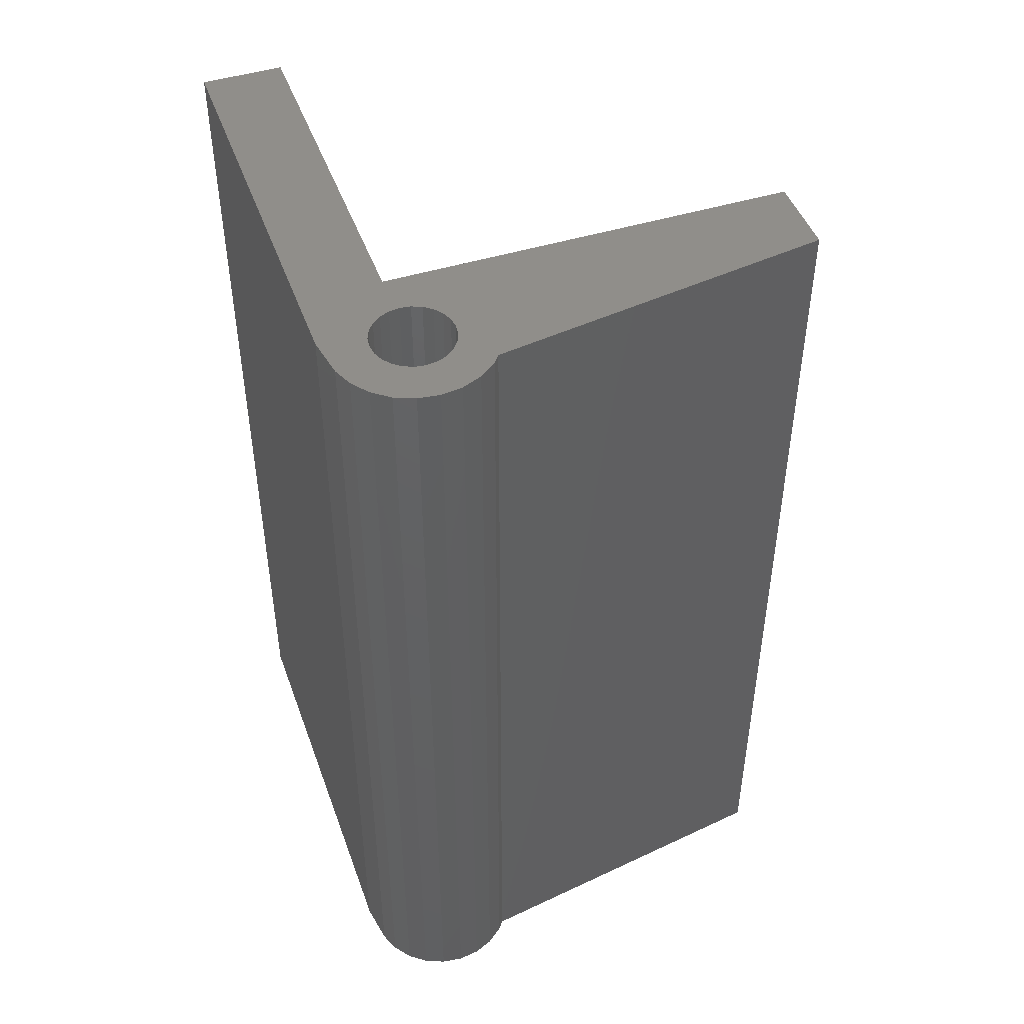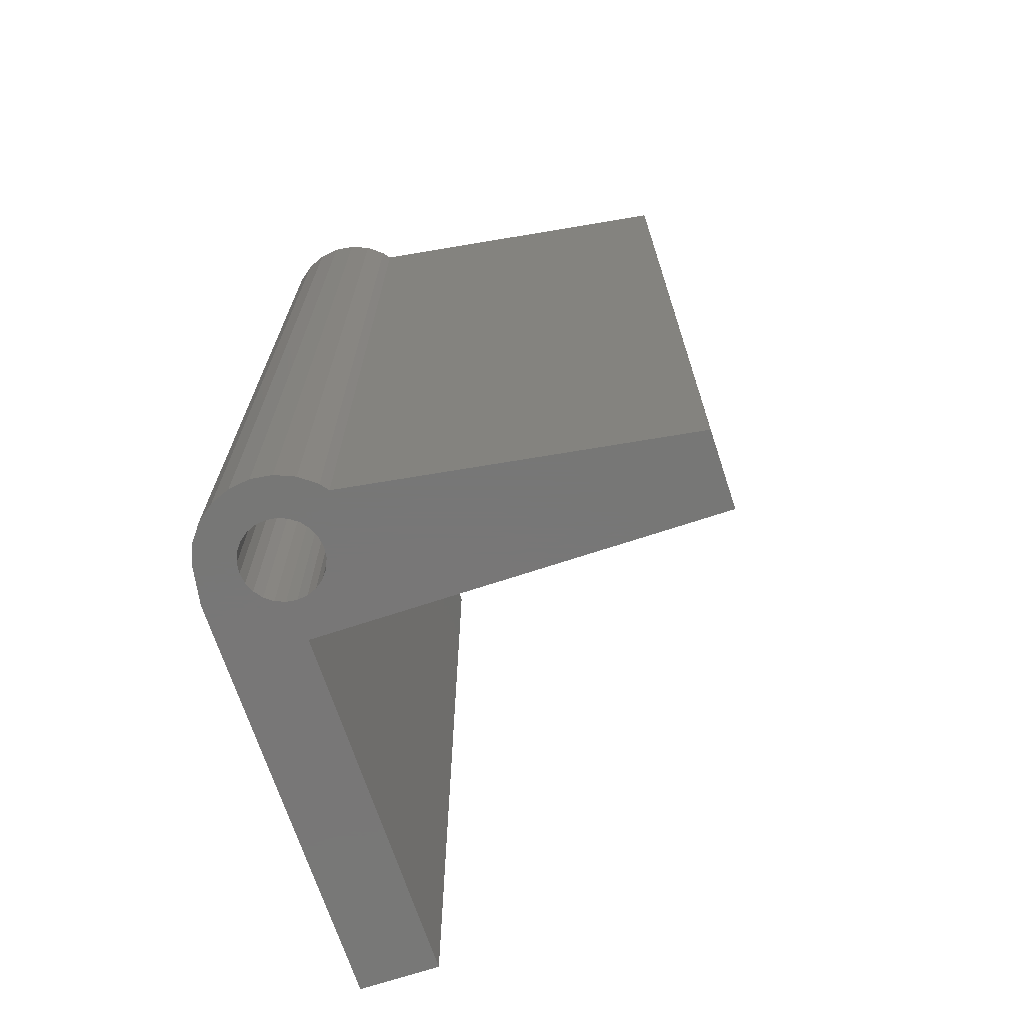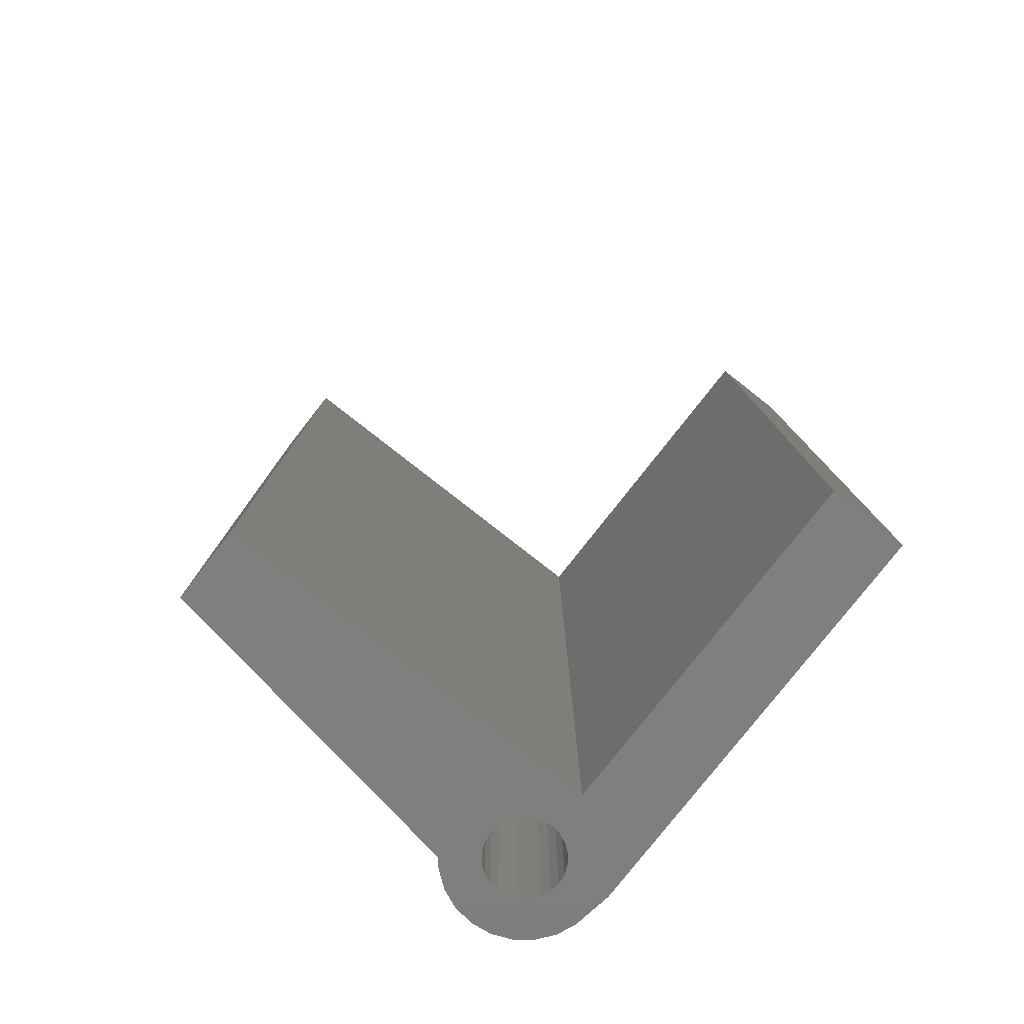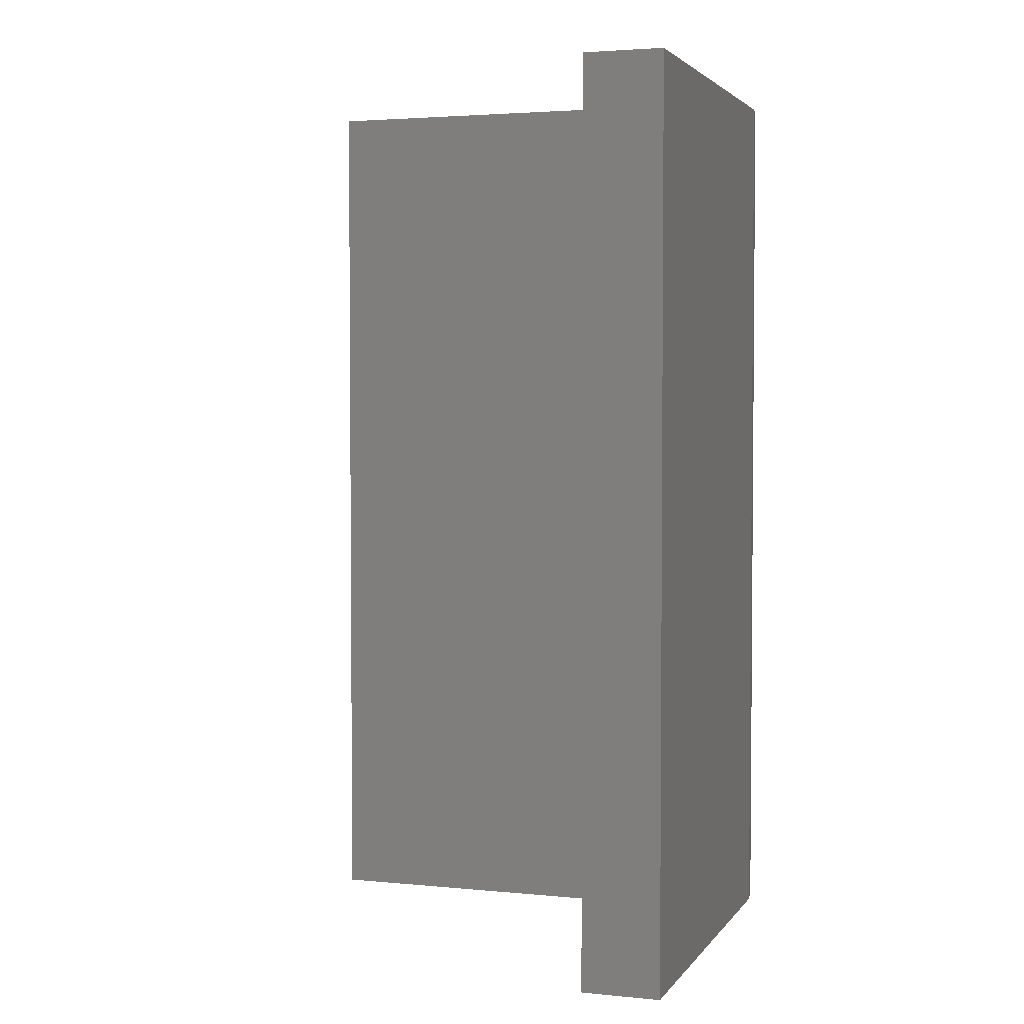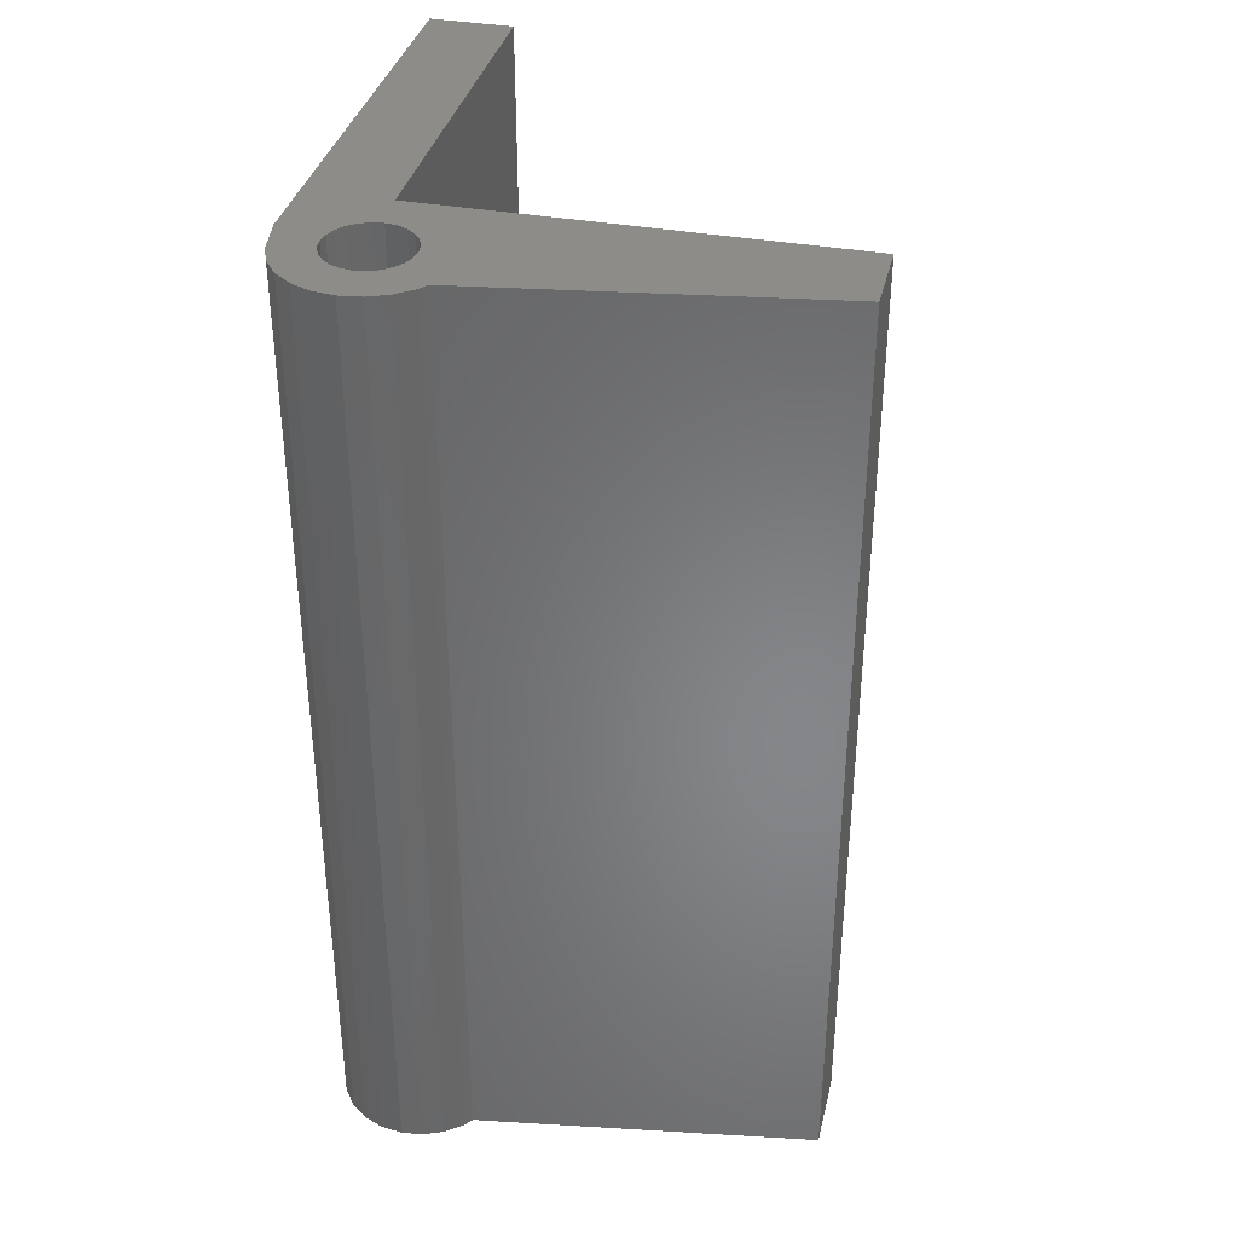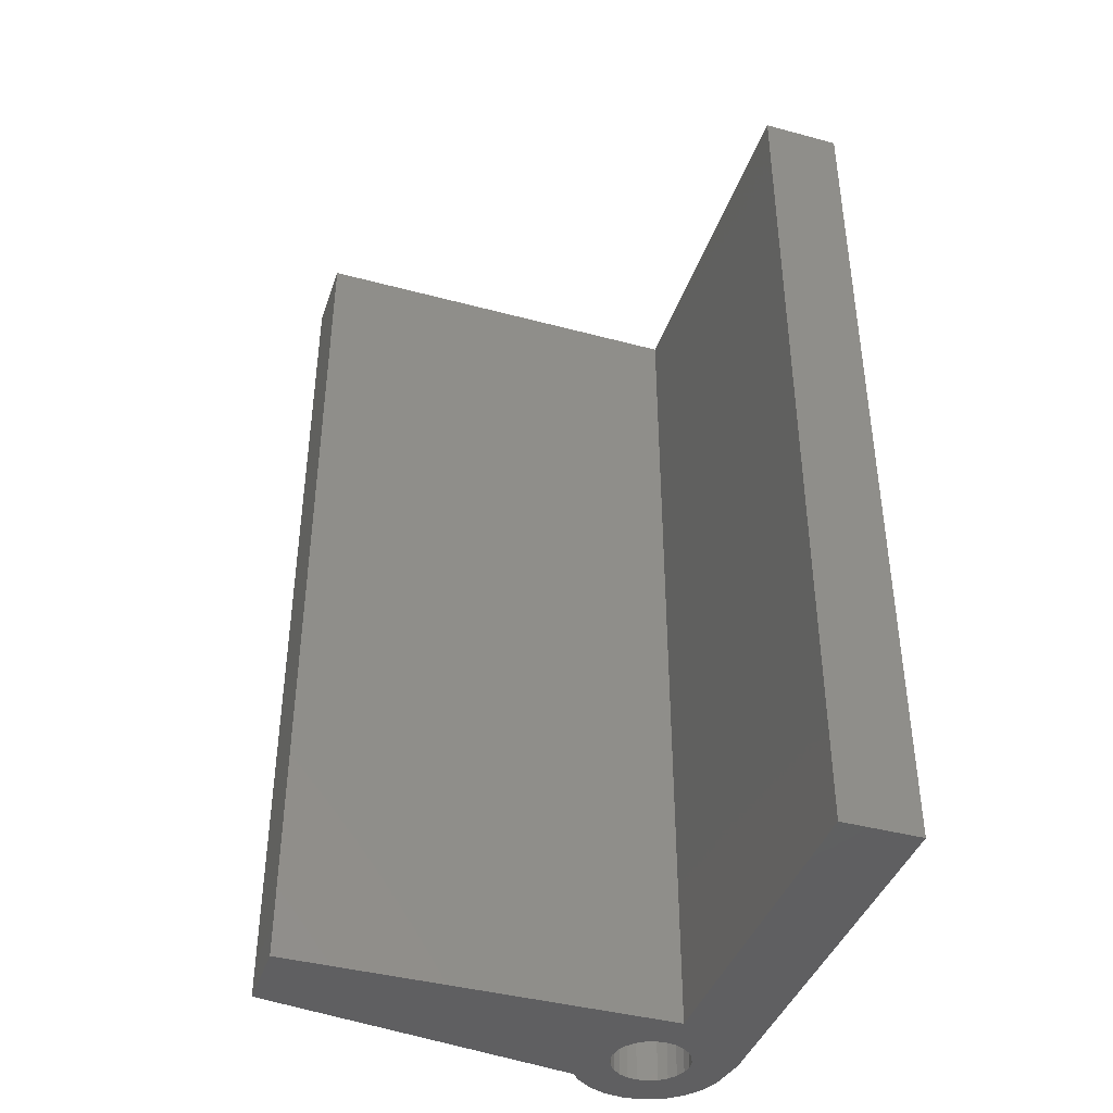
<metadata>
{"format":"stl","ext":"stl","renderer":"f3d","projection":"perspective","resolution":1024,"background":"white","views":[{"elev":46.6,"azim":-19.4,"up":"+Z"},{"elev":-70.0,"azim":18.3,"up":"+Z"},{"elev":-79.3,"azim":141.9,"up":"+Z"},{"elev":3.1,"azim":-161.4,"up":"+Z"},{"elev":36.4,"azim":13.2,"up":"+Z"},{"elev":-40.8,"azim":161.8,"up":"+Z"}]}
</metadata>
<code>
# stl→obj: 80 verts, 160 faces
v 82 48.82 23
v 82.04 50.29 23
v 82 50.55 23
v 82.49 48.62 23
v 82.14 50.05 23
v 82.3 49.84 23
v 82.51 49.68 23
v 83.01 48.55 23
v 82.75 49.58 23
v 83.01 49.55 23
v 83.53 48.62 23
v 83.27 49.58 23
v 83.51 49.68 23
v 83.71 49.84 23
v 84.01 48.82 23
v 83.87 50.05 23
v 83.97 50.29 23
v 84.01 50.55 23
v 83.01 51.55 23
v 82.91 52.55 23
v 82.75 51.52 23
v 92.91 52.55 23
v 83.27 51.52 23
v 83.51 51.42 23
v 83.71 51.26 23
v 83.87 51.05 23
v 83.97 50.81 23
v 84.58 49.34 23
v 84.42 49.13 23
v 92.91 50.62 23
v 81.07 50.02 23
v 80.91 61.55 23
v 80.91 51.01 23
v 82.91 61.55 23
v 81.27 49.55 23
v 81.59 49.13 23
v 82.04 50.81 23
v 82.14 51.05 23
v 82.3 51.26 23
v 82.51 51.42 23
v 82 48.82 5.64e-15
v 82.49 48.62 5.64e-15
v 83.01 48.55 5.64e-15
v 83.53 48.62 5.64e-15
v 84.01 48.82 5.64e-15
v 84.42 49.13 5.64e-15
v 84.58 49.34 5.64e-15
v 92.91 50.62 5.64e-15
v 92.91 52.55 5.64e-15
v 82.91 52.55 5.64e-15
v 82.91 61.55 5.64e-15
v 80.91 61.55 5.64e-15
v 80.91 51.01 5.64e-15
v 81.07 50.02 5.64e-15
v 81.27 49.55 5.64e-15
v 81.59 49.13 5.64e-15
v 82 50.55 1.41e-14
v 82.04 50.81 1.41e-14
v 82.14 51.05 1.41e-14
v 82.3 51.26 1.41e-14
v 82.51 51.42 1.41e-14
v 82.75 51.52 1.41e-14
v 83.01 51.55 1.41e-14
v 83.27 51.52 1.41e-14
v 83.51 51.42 1.41e-14
v 83.71 51.26 1.41e-14
v 83.87 51.05 1.41e-14
v 83.97 50.81 1.41e-14
v 84.01 50.55 1.41e-14
v 82.04 50.29 1.41e-14
v 82.14 50.05 1.41e-14
v 82.3 49.84 1.41e-14
v 82.51 49.68 1.41e-14
v 82.75 49.58 1.41e-14
v 83.01 49.55 1.41e-14
v 83.27 49.58 1.41e-14
v 83.51 49.68 1.41e-14
v 83.71 49.84 1.41e-14
v 83.87 50.05 1.41e-14
v 83.97 50.29 1.41e-14
f 1 2 3
f 2 1 4
f 2 4 5
f 5 4 6
f 6 4 7
f 7 4 8
f 7 8 9
f 9 8 10
f 10 8 11
f 10 11 12
f 12 11 13
f 13 11 14
f 14 11 15
f 14 15 16
f 16 15 17
f 17 15 18
f 19 20 21
f 20 19 22
f 22 19 23
f 22 23 24
f 22 24 25
f 22 25 26
f 22 26 27
f 22 27 18
f 22 18 28
f 28 18 15
f 28 15 29
f 22 28 30
f 31 32 33
f 32 31 34
f 34 31 35
f 34 35 36
f 34 36 3
f 3 36 1
f 34 3 37
f 34 37 38
f 34 38 39
f 34 39 40
f 34 40 21
f 34 21 20
f 4 41 42
f 41 4 1
f 8 42 43
f 42 8 4
f 11 43 44
f 43 11 8
f 15 44 45
f 44 15 11
f 29 45 46
f 45 29 15
f 47 29 46
f 29 47 28
f 30 47 48
f 47 30 28
f 49 30 48
f 30 49 22
f 20 49 50
f 49 20 22
f 51 20 50
f 20 51 34
f 32 51 52
f 51 32 34
f 32 53 33
f 53 32 52
f 33 54 31
f 54 33 53
f 31 55 35
f 55 31 54
f 35 56 36
f 56 35 55
f 1 56 41
f 56 1 36
f 51 53 52
f 53 51 54
f 54 51 55
f 55 51 56
f 56 51 57
f 56 57 41
f 57 51 58
f 58 51 59
f 59 51 60
f 60 51 61
f 61 51 62
f 62 51 50
f 62 50 63
f 63 50 49
f 63 49 64
f 64 49 65
f 65 49 66
f 66 49 67
f 67 49 68
f 68 49 69
f 69 49 47
f 69 47 45
f 45 47 46
f 47 49 48
f 41 70 42
f 70 41 57
f 42 70 71
f 42 71 72
f 42 72 73
f 42 73 43
f 43 73 74
f 43 74 75
f 43 75 76
f 43 76 44
f 44 76 77
f 44 77 78
f 44 78 45
f 45 78 79
f 45 79 80
f 45 80 69
f 9 75 74
f 75 9 10
f 7 74 73
f 74 7 9
f 6 73 72
f 73 6 7
f 71 6 72
f 6 71 5
f 70 5 71
f 5 70 2
f 57 2 70
f 2 57 3
f 58 3 57
f 3 58 37
f 59 37 58
f 37 59 38
f 60 38 59
f 38 60 39
f 40 60 61
f 60 40 39
f 21 61 62
f 61 21 40
f 19 62 63
f 62 19 21
f 23 63 64
f 63 23 19
f 24 64 65
f 64 24 23
f 25 65 66
f 65 25 24
f 25 67 26
f 67 25 66
f 26 68 27
f 68 26 67
f 27 69 18
f 69 27 68
f 18 80 17
f 80 18 69
f 17 79 16
f 79 17 80
f 16 78 14
f 78 16 79
f 13 78 77
f 78 13 14
f 12 77 76
f 77 12 13
f 10 76 75
f 76 10 12

</code>
